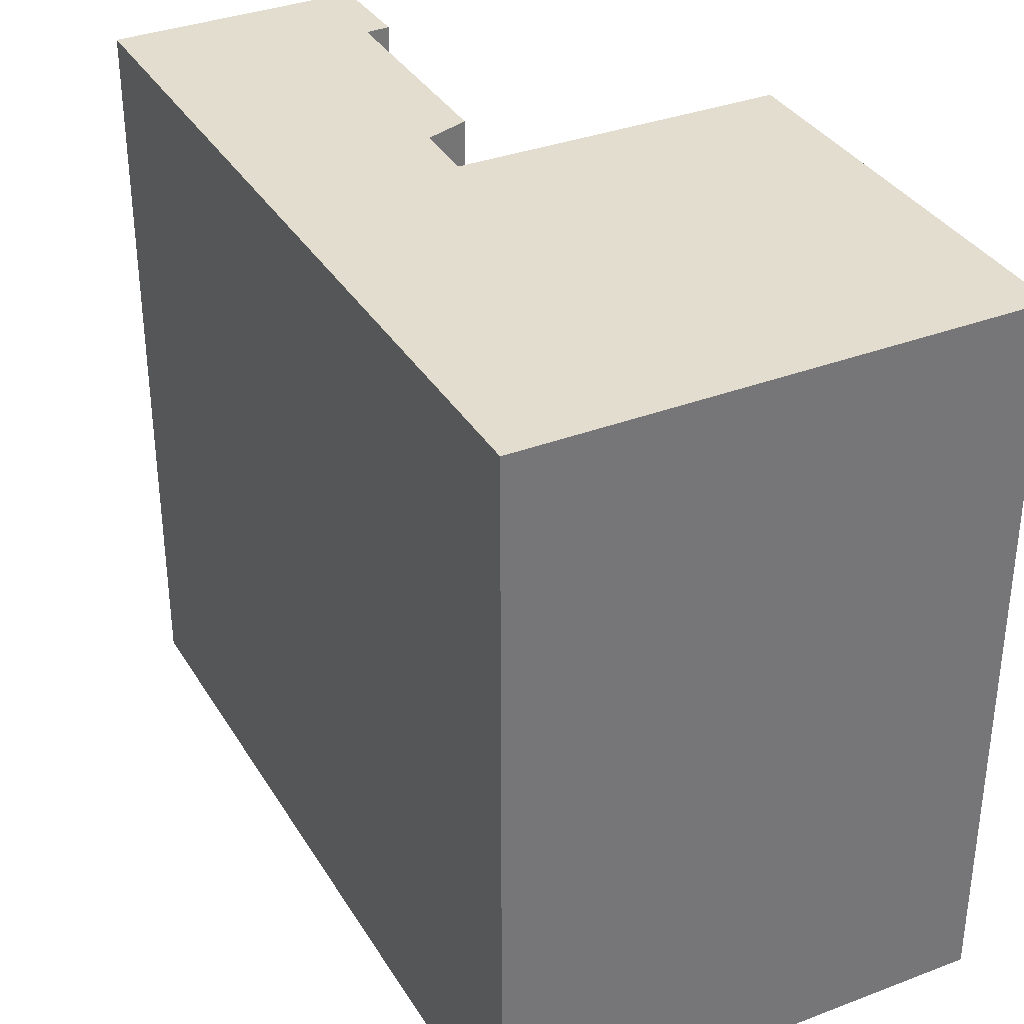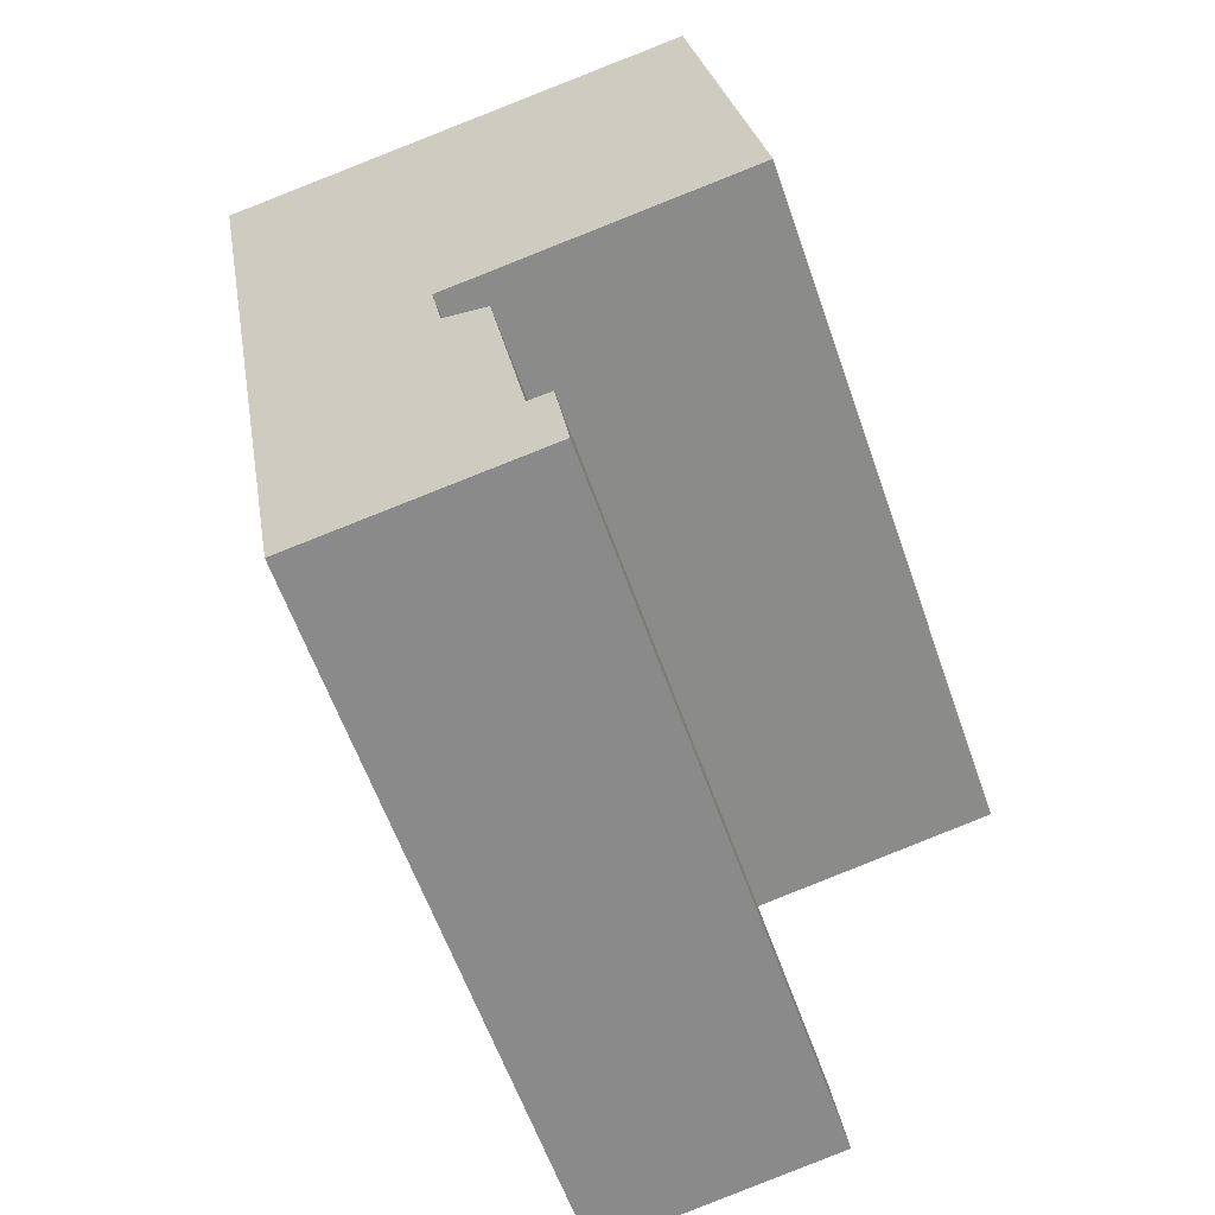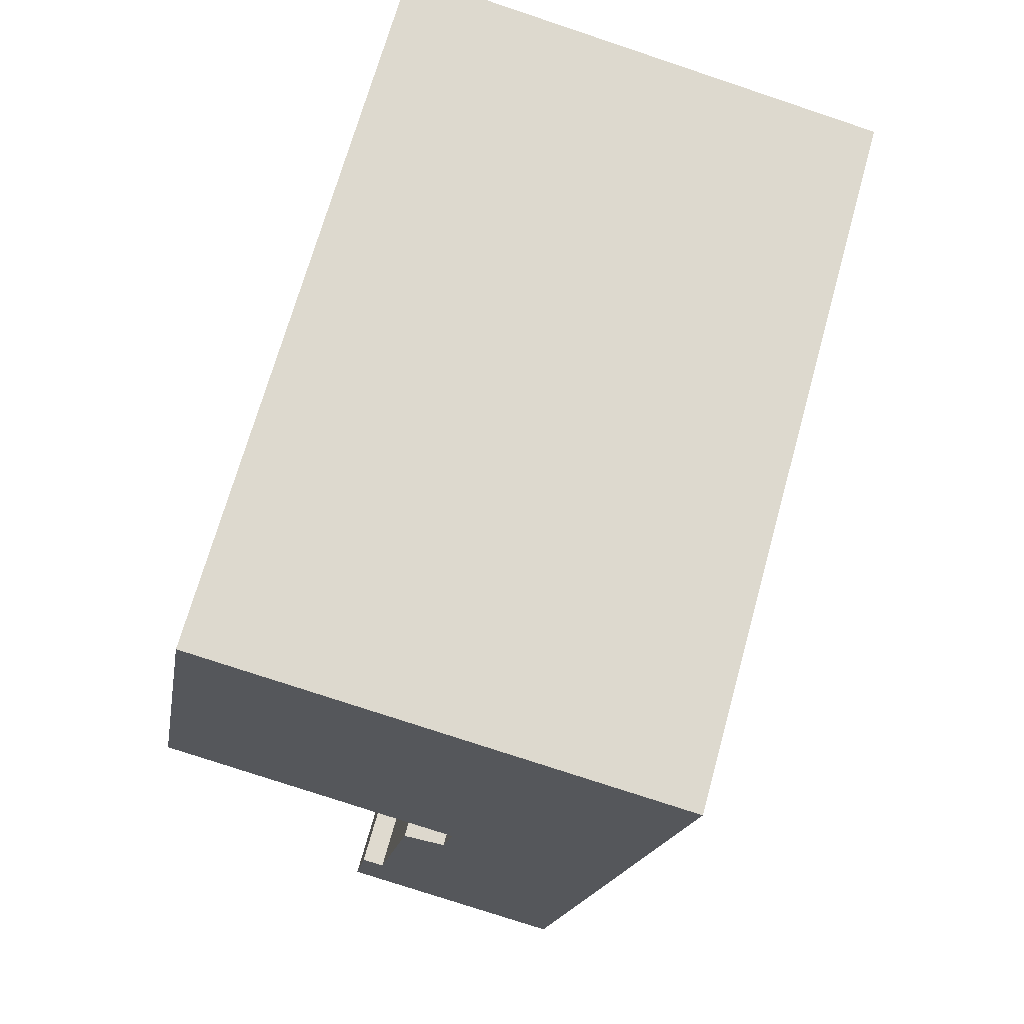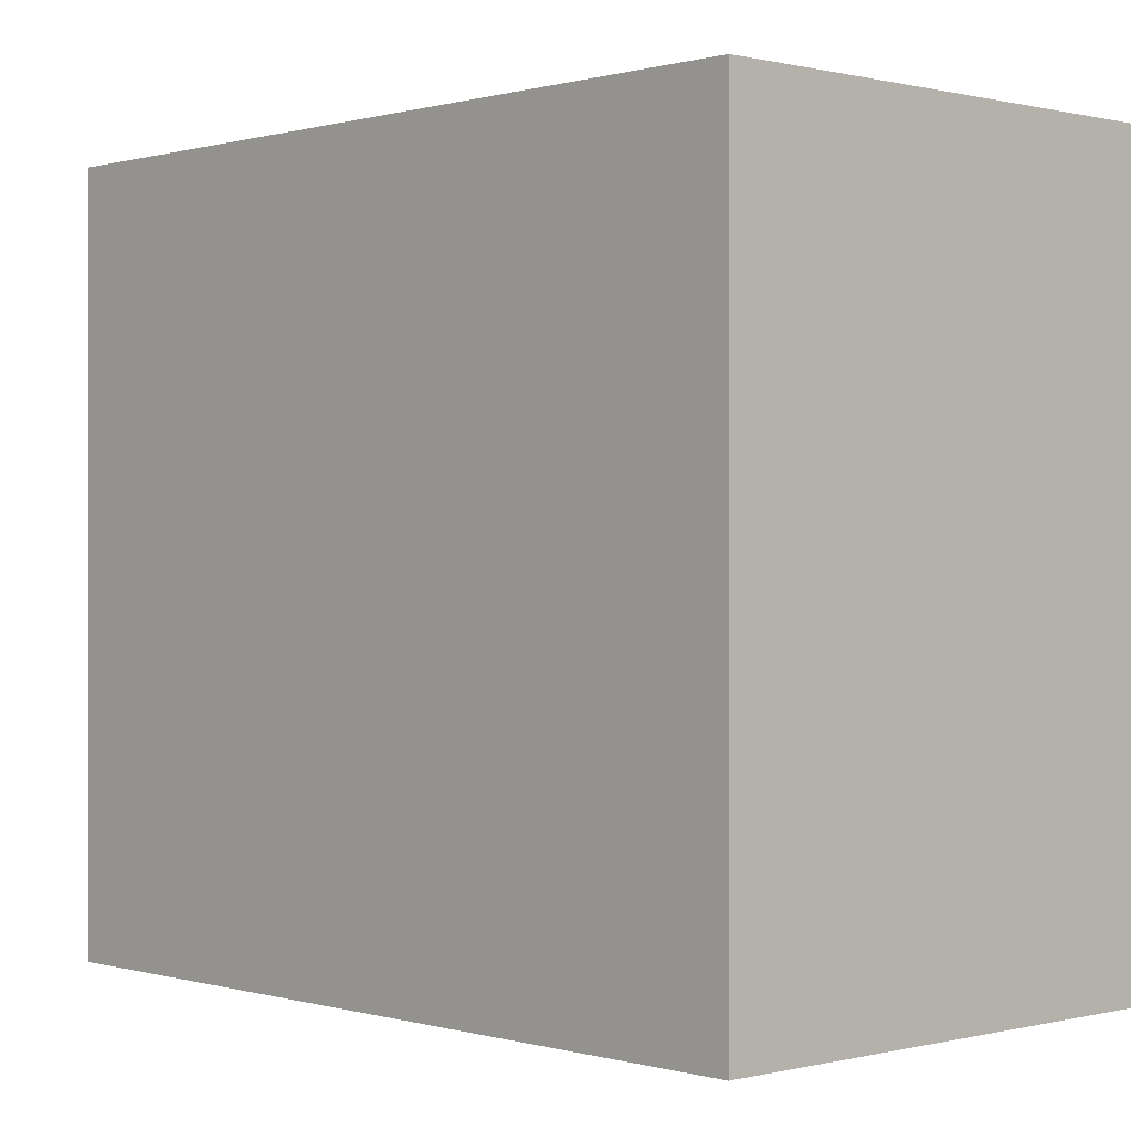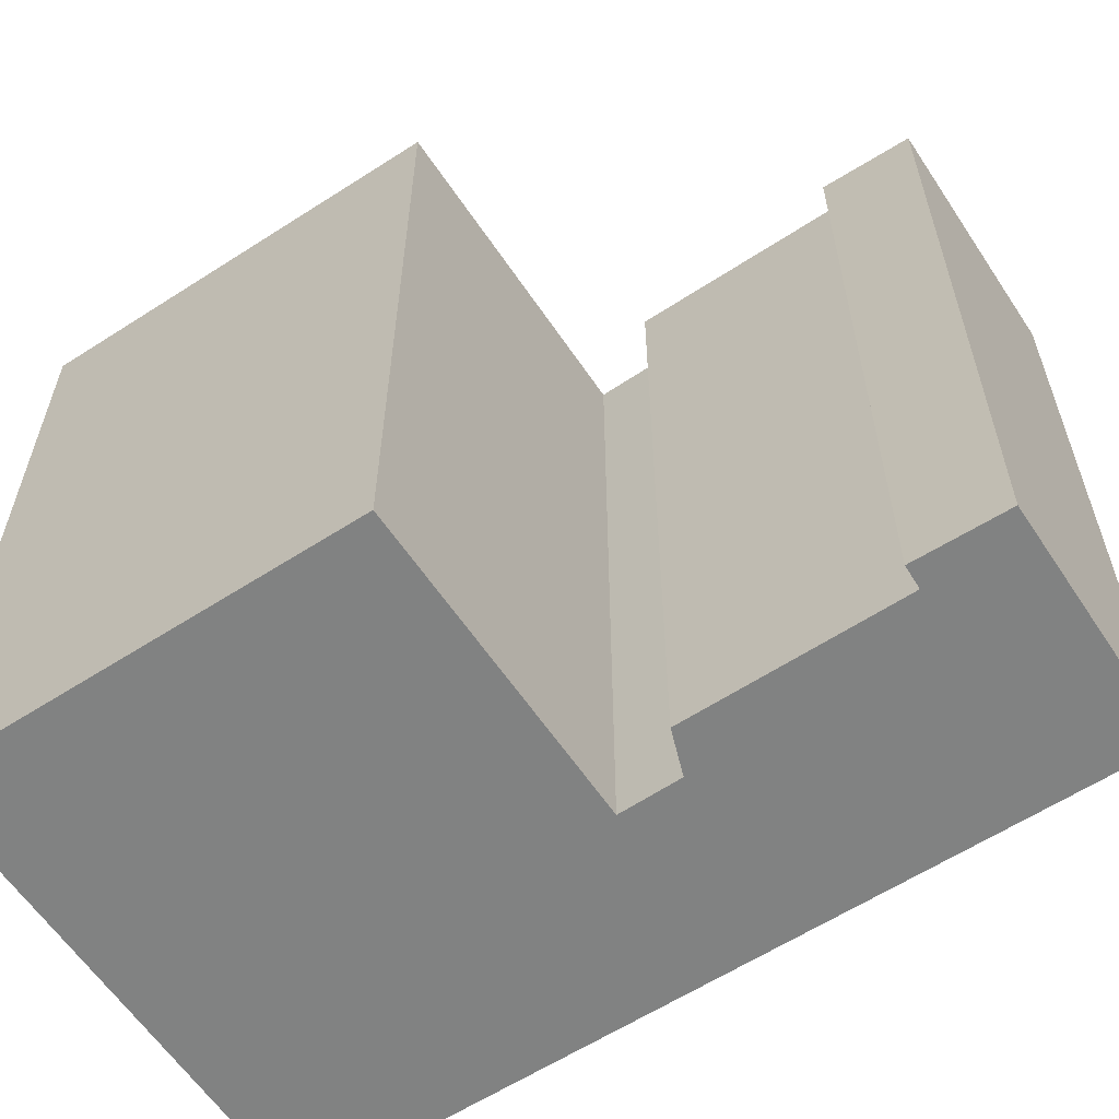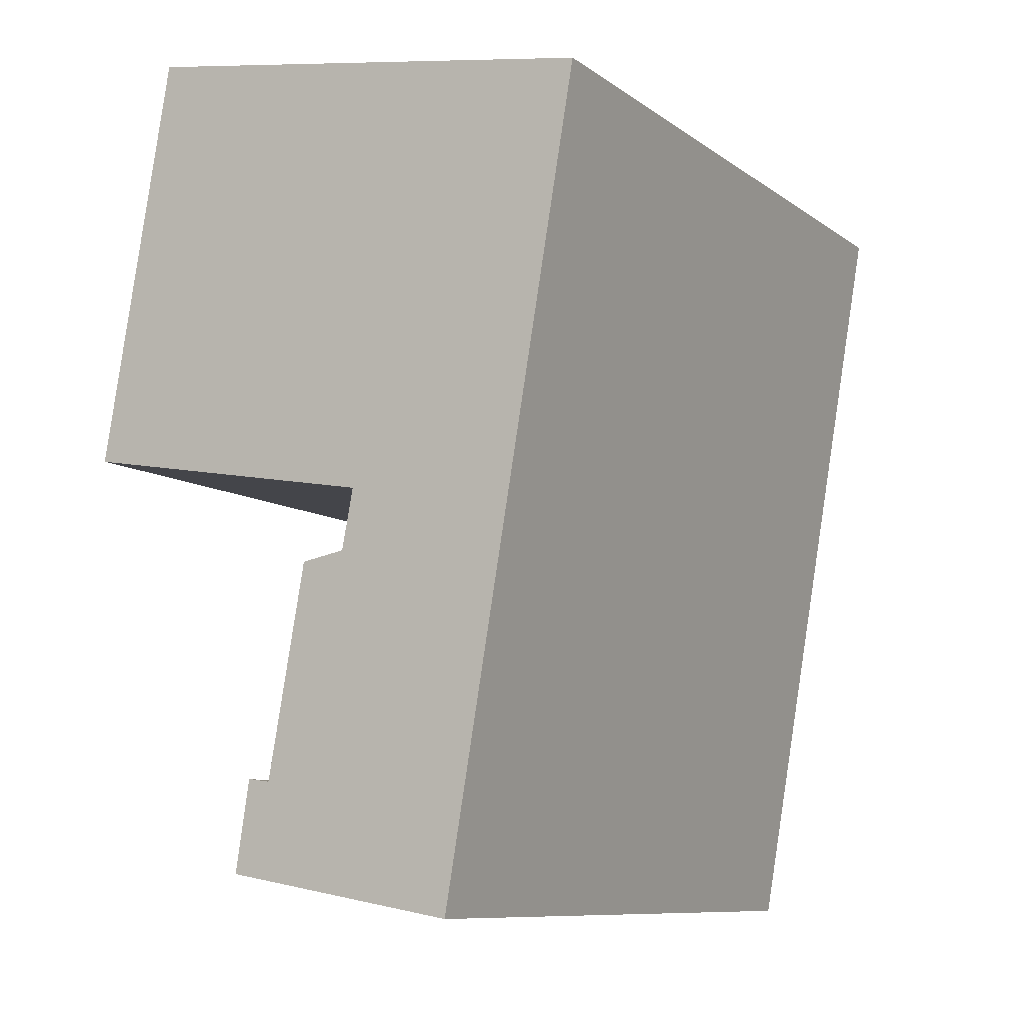
<metadata>
{"format":"obj","ext":"obj","renderer":"f3d","projection":"perspective","resolution":1024,"background":"white","views":[{"elev":34.8,"azim":-36.9,"up":"+Y"},{"elev":-60.0,"azim":19.2,"up":"+Z"},{"elev":69.4,"azim":-164.5,"up":"+Z"},{"elev":0.2,"azim":-52.8,"up":"+Y"},{"elev":-60.6,"azim":113.6,"up":"+Y"},{"elev":-9.6,"azim":-149.7,"up":"+Z"}]}
</metadata>
<code>
v  7.856 8.445e-16 -13.79
v  7.501 22.34 -11.94
v  7.501 7.313e-16 -11.94
v  7.856 22.34 -13.79
v  9.236 8.592e-16 -14.03
v  9.237 22.34 -14.03
v  10.4 1.258e-15 -20.54
v  10.4 22.34 -20.54
v  11.11 1.252e-15 -20.45
v  11.11 22.34 -20.45
v  11.55 1.423e-15 -23.24
v  11.55 22.34 -23.24
v  4.212 22.34 -24.5
v  4.212 1.5e-15 -24.5
v  2.23 22.34 -12.97
v  2.23 7.944e-16 -12.97
v  0.0004753 22.34 -0.0007067
v  0 0 0
v  14.91 -1.593e-16 2.602
v  14.91 22.34 2.601
v  17.11 6.258e-16 -10.22
v  17.11 22.34 -10.22
g defaultobject
f 1 2 3
f 2 1 4
f 5 4 1
f 4 5 6
f 7 6 5
f 6 7 8
f 9 8 7
f 8 9 10
f 11 10 9
f 10 11 12
f 13 11 14
f 11 13 12
f 15 14 16
f 14 15 13
f 17 16 18
f 16 17 15
f 19 17 18
f 17 19 20
f 21 20 19
f 20 21 22
f 2 21 3
f 21 2 22
f 19 3 21
f 3 19 16
f 16 19 18
f 9 14 11
f 14 9 7
f 14 7 16
f 16 7 5
f 16 5 1
f 16 1 3
f 2 13 15
f 13 2 4
f 13 4 6
f 13 6 8
f 13 8 10
f 13 10 12
f 20 15 17
f 15 20 2
f 2 20 22

</code>
